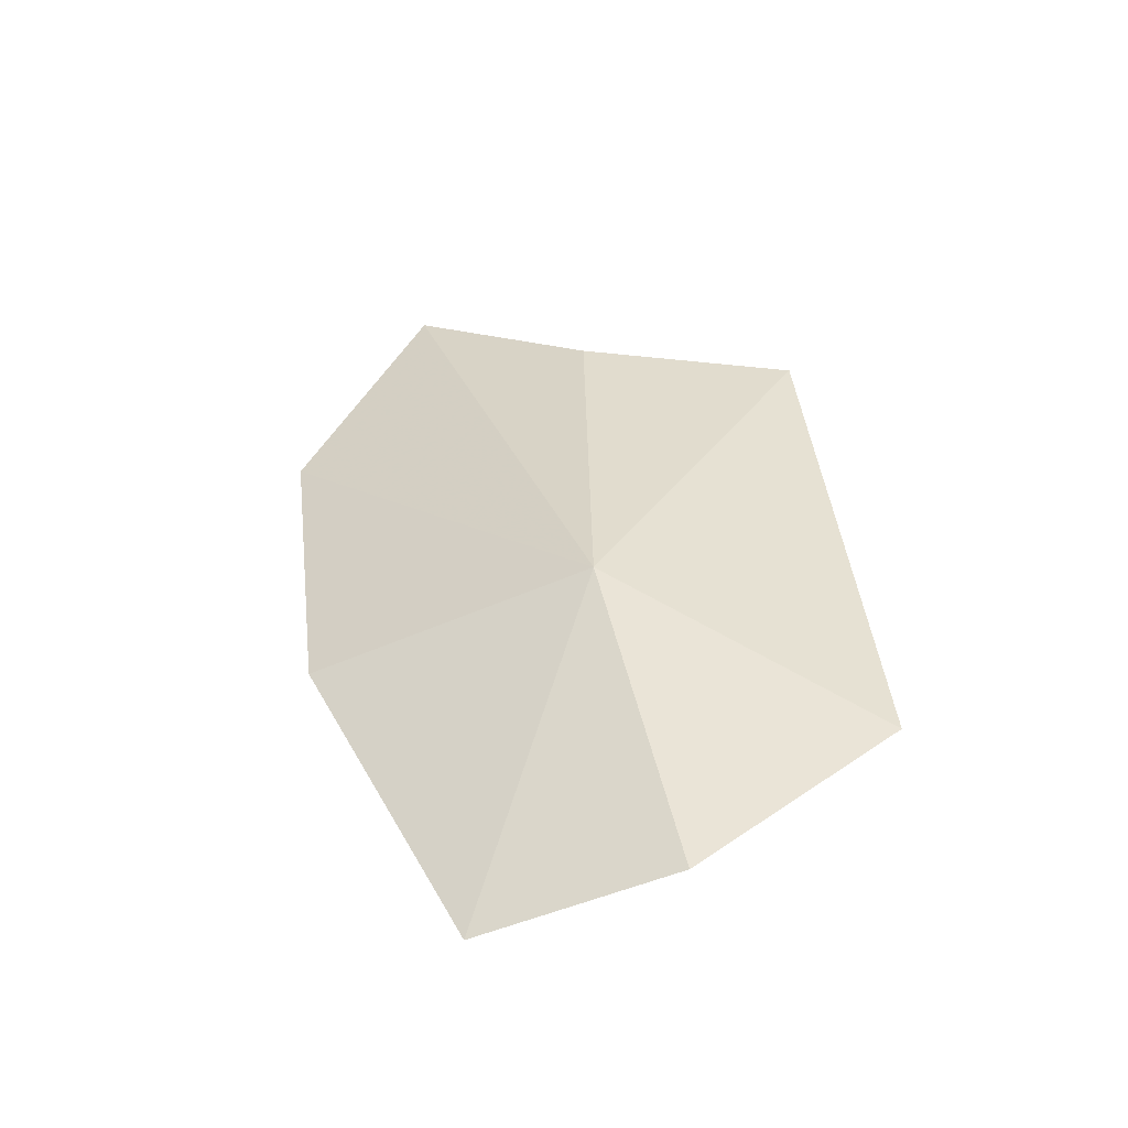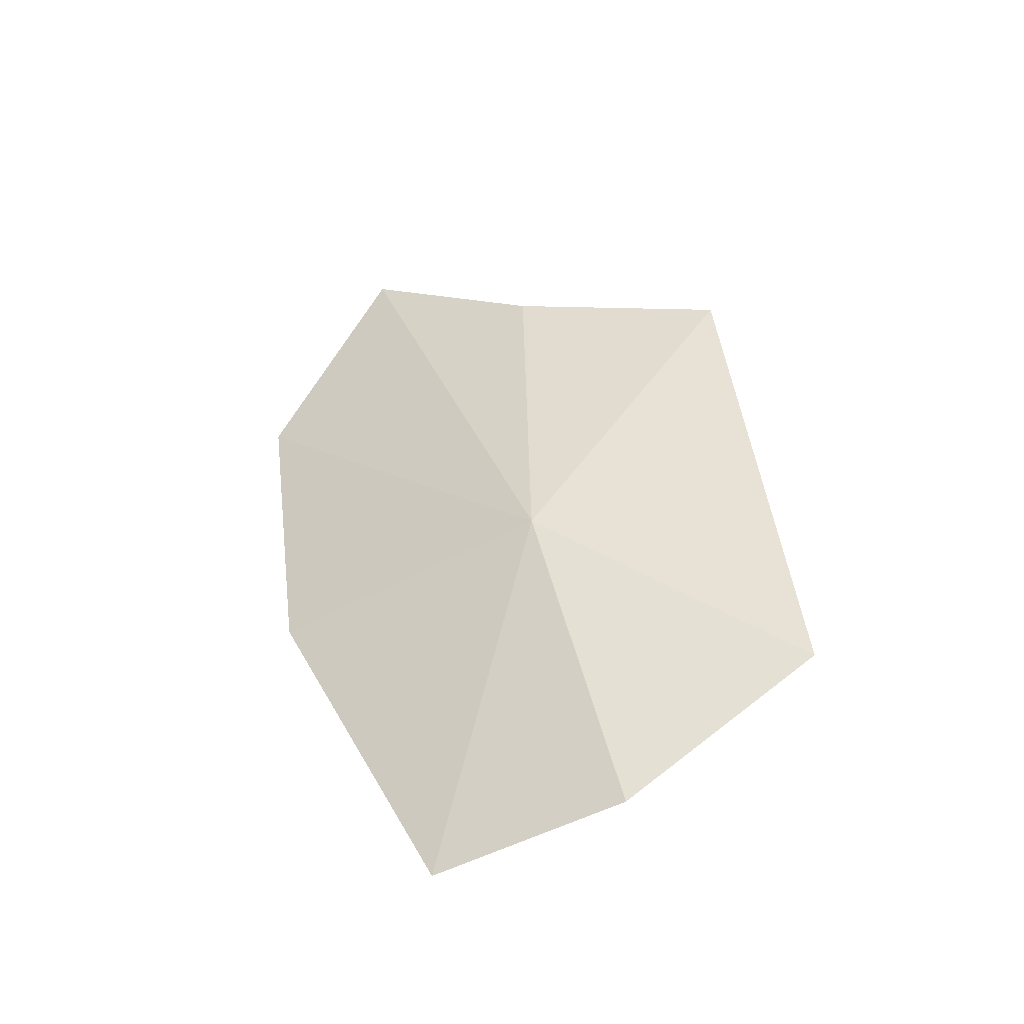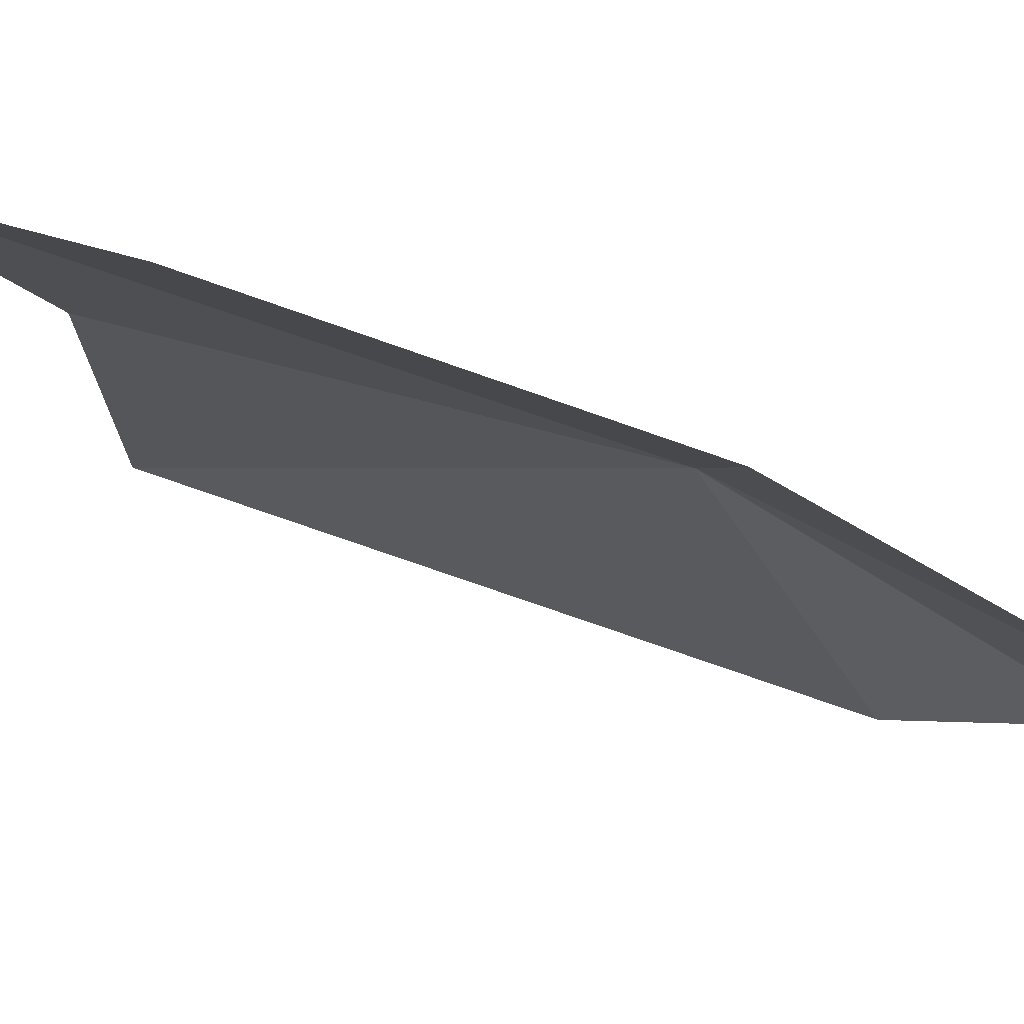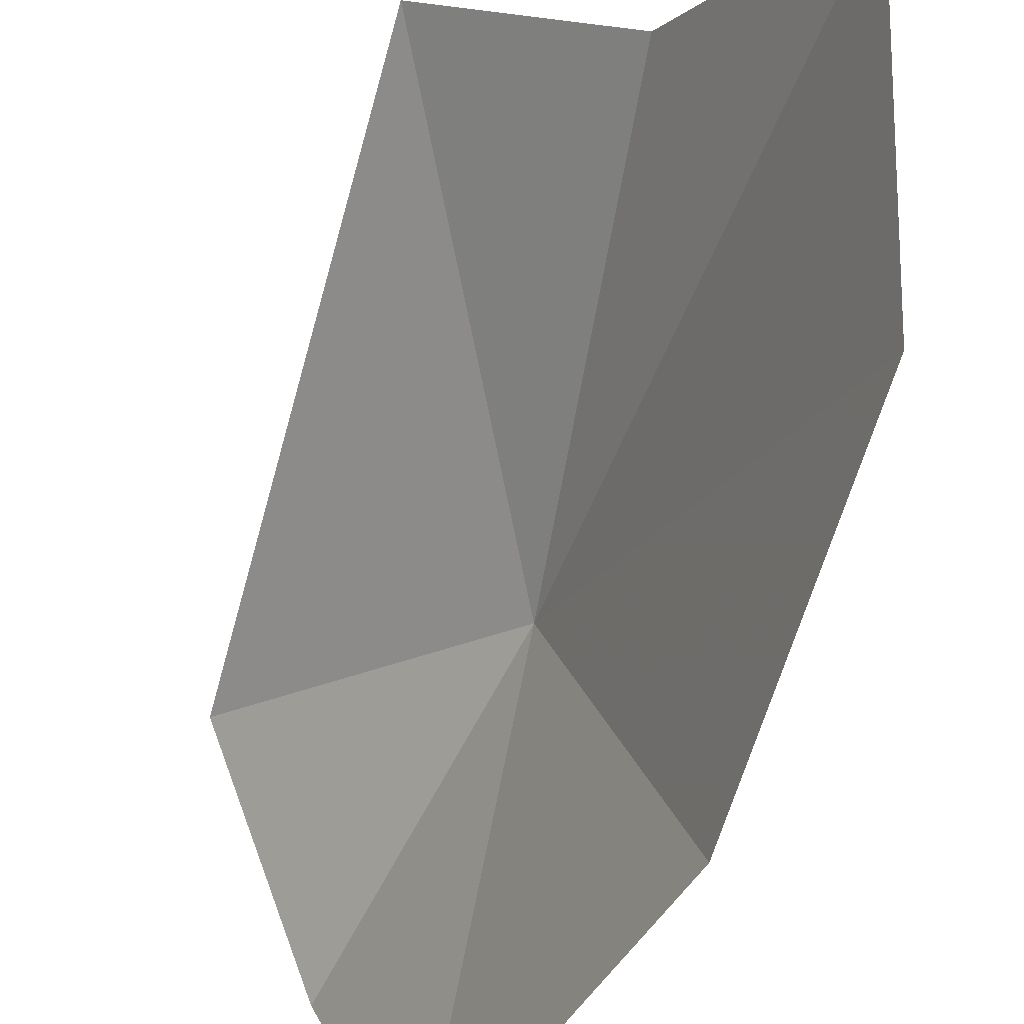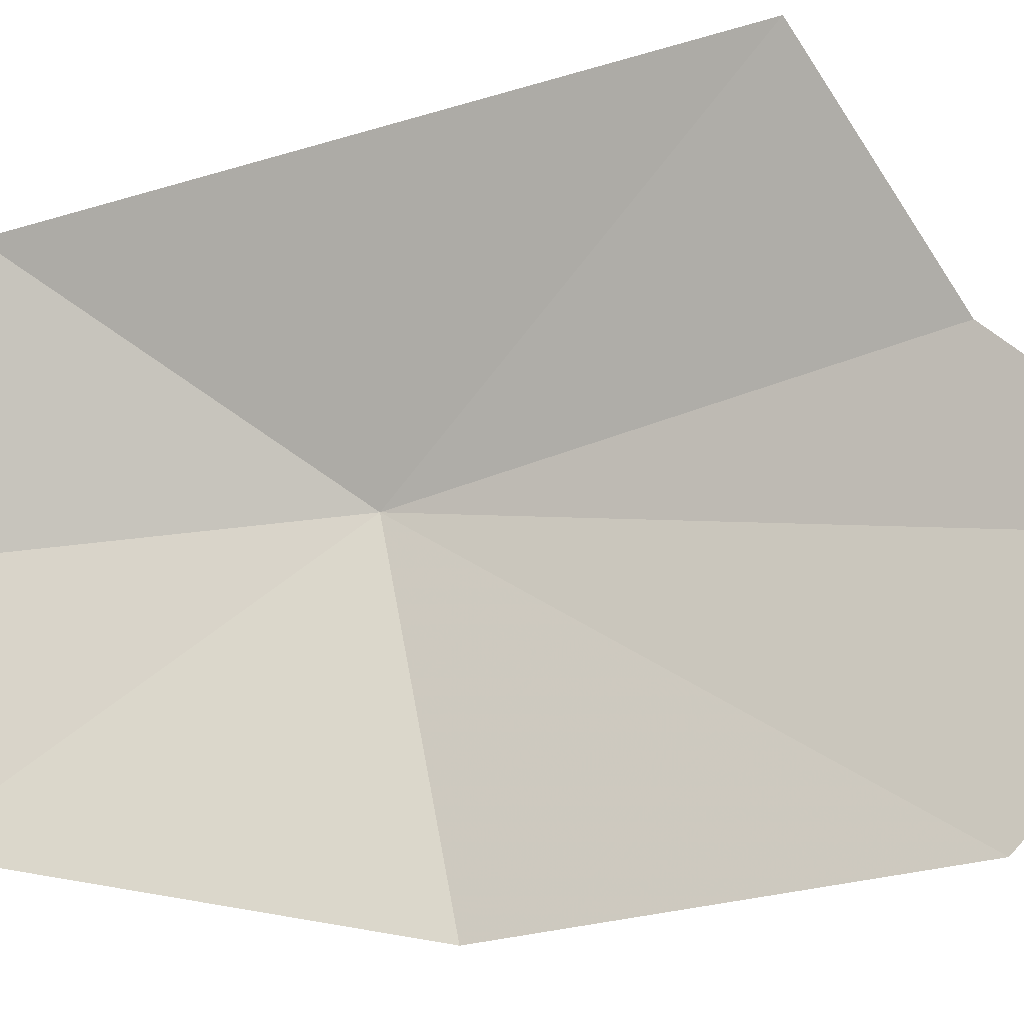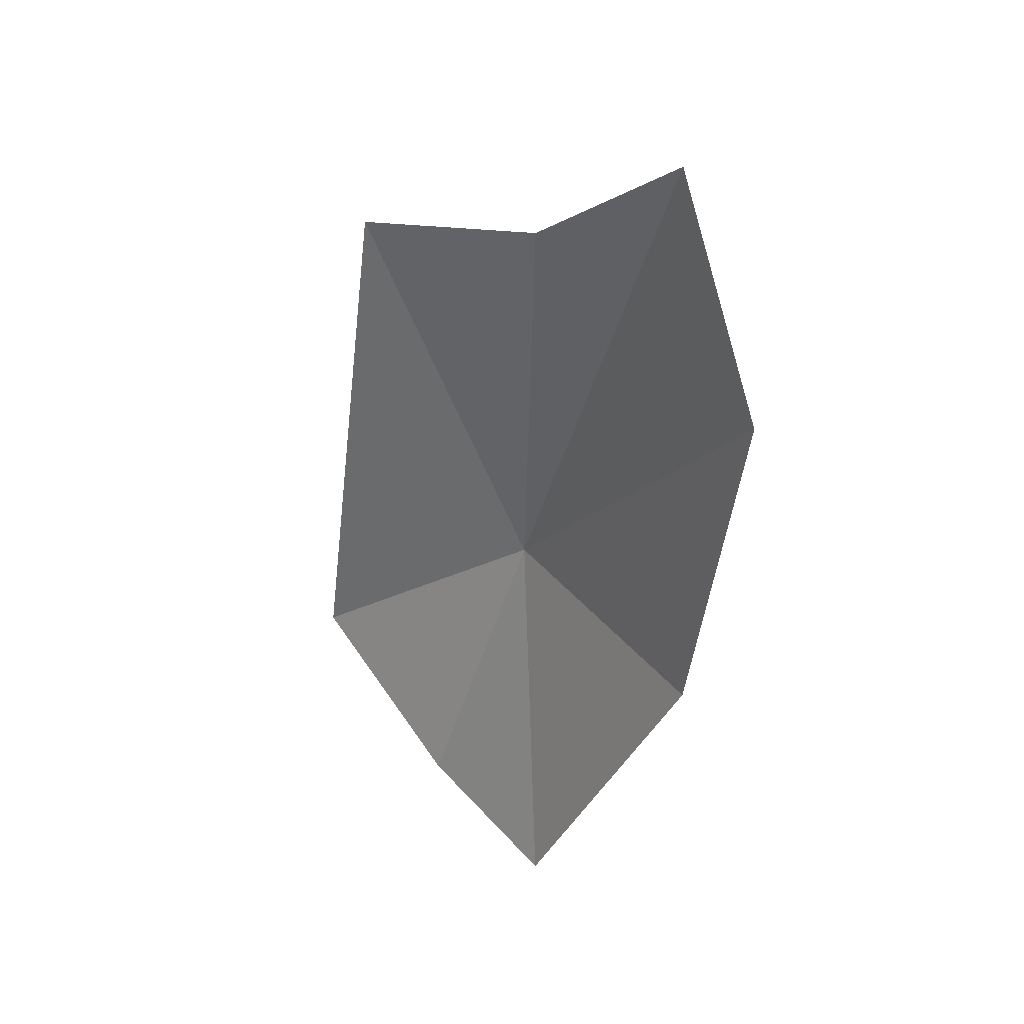
<metadata>
{"format":"obj","ext":"obj","renderer":"f3d","projection":"perspective","resolution":1024,"background":"white","views":[{"elev":-56.7,"azim":-45.1,"up":"+Y"},{"elev":-53.3,"azim":-39.3,"up":"+Y"},{"elev":-69.9,"azim":-103.1,"up":"+Z"},{"elev":-63.4,"azim":171.7,"up":"+Z"},{"elev":-41.2,"azim":117.2,"up":"+Z"},{"elev":38.0,"azim":166.5,"up":"+Y"}]}
</metadata>
<code>
v 9.931 18.42 21
v 9.731 26.27 21.03
v 12.6 25.27 24.02
v 7.849 29 18.03
v 7.165 25.14 15.32
v 8.023 18.61 15.62
v 10.52 12.18 17.46
v 13.89 14.69 24.03
v 12.02 12.3 20.92
f 1 3 2
f 1 2 4
f 1 4 5
f 1 6 7
f 1 5 6
f 1 8 3
f 1 9 8
f 1 7 9

</code>
